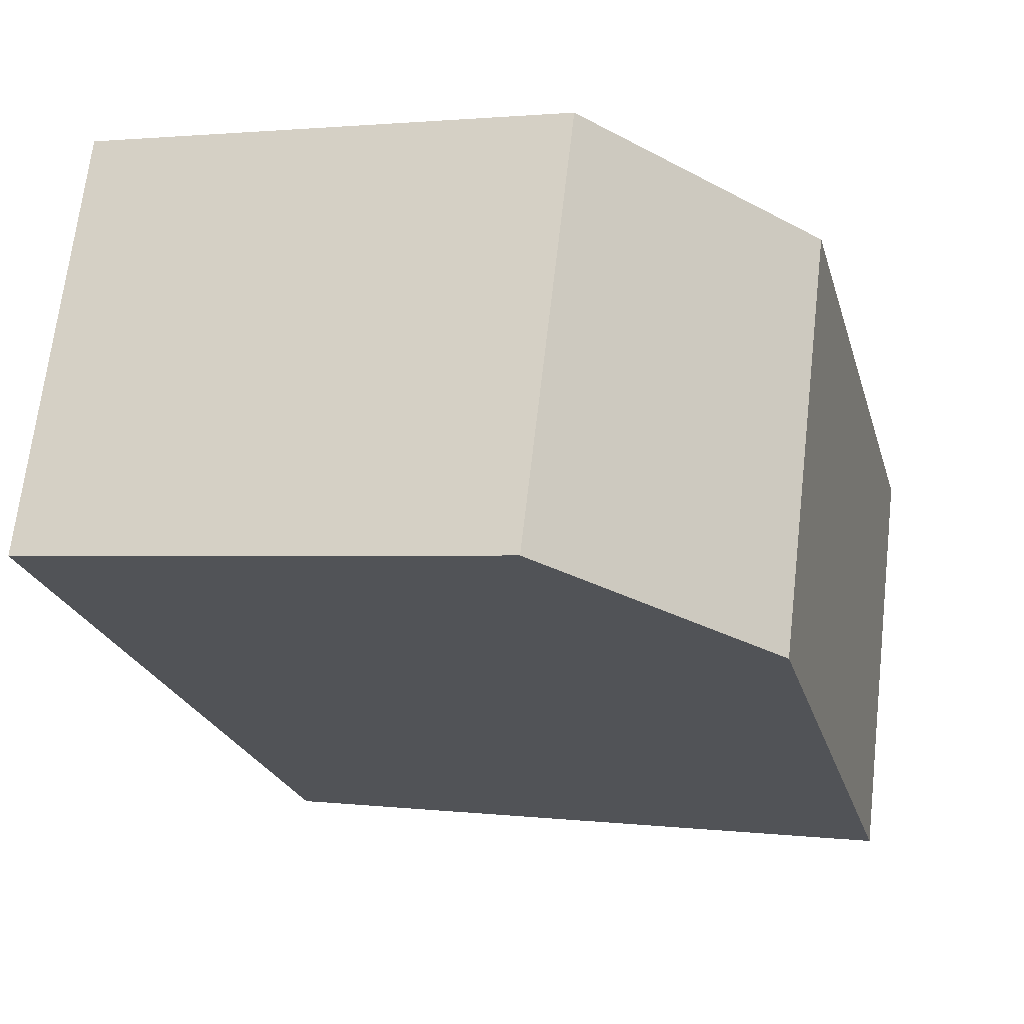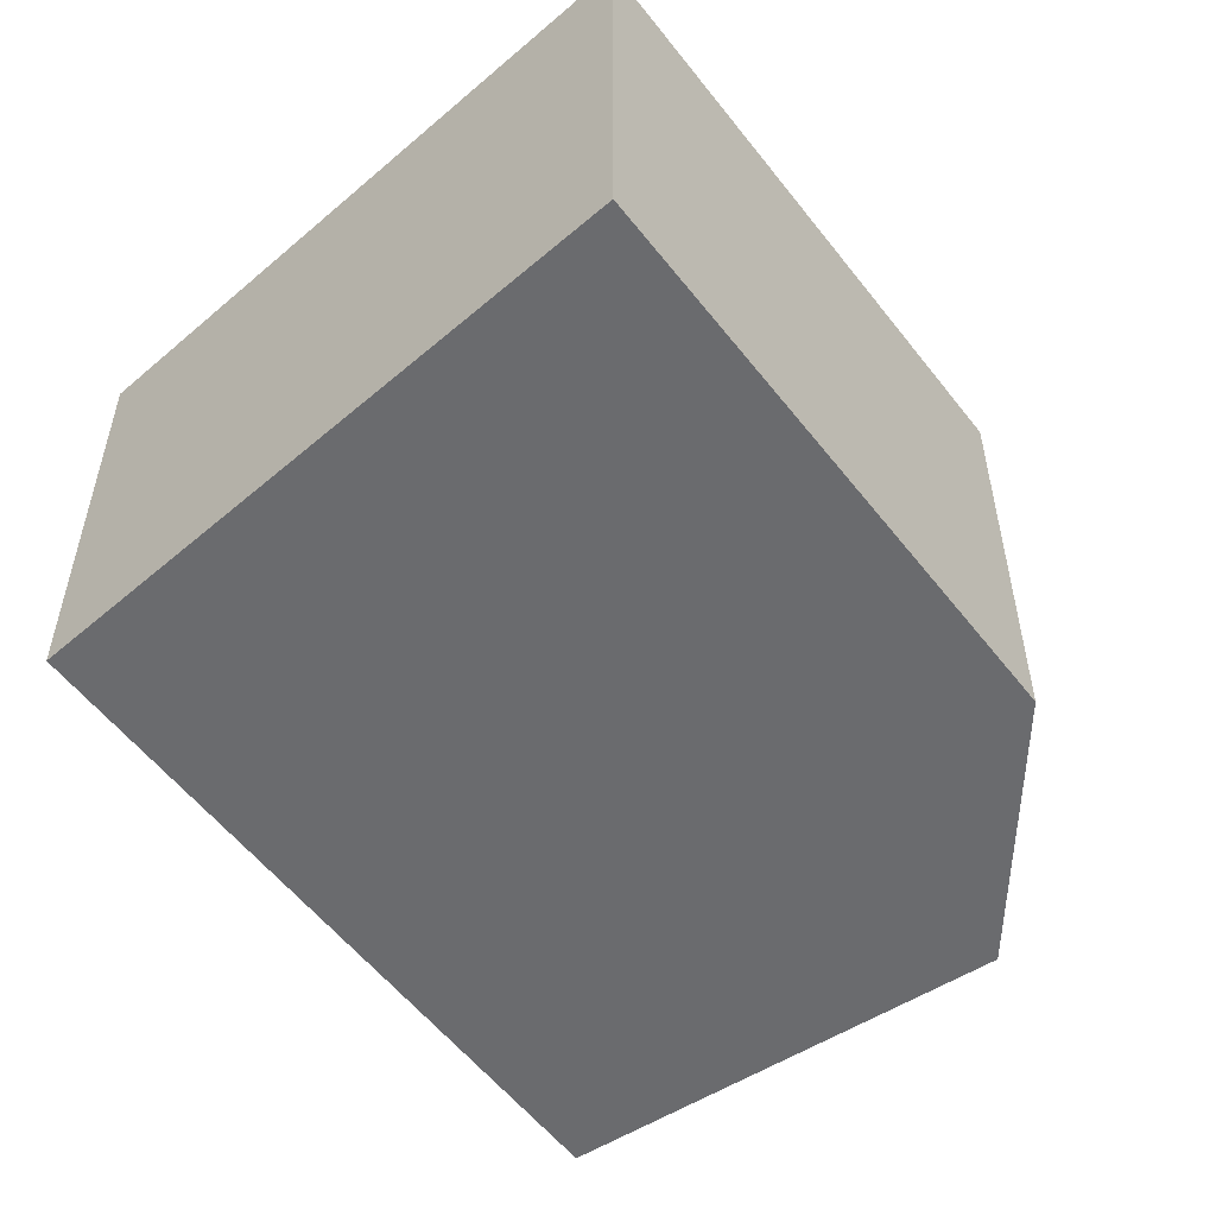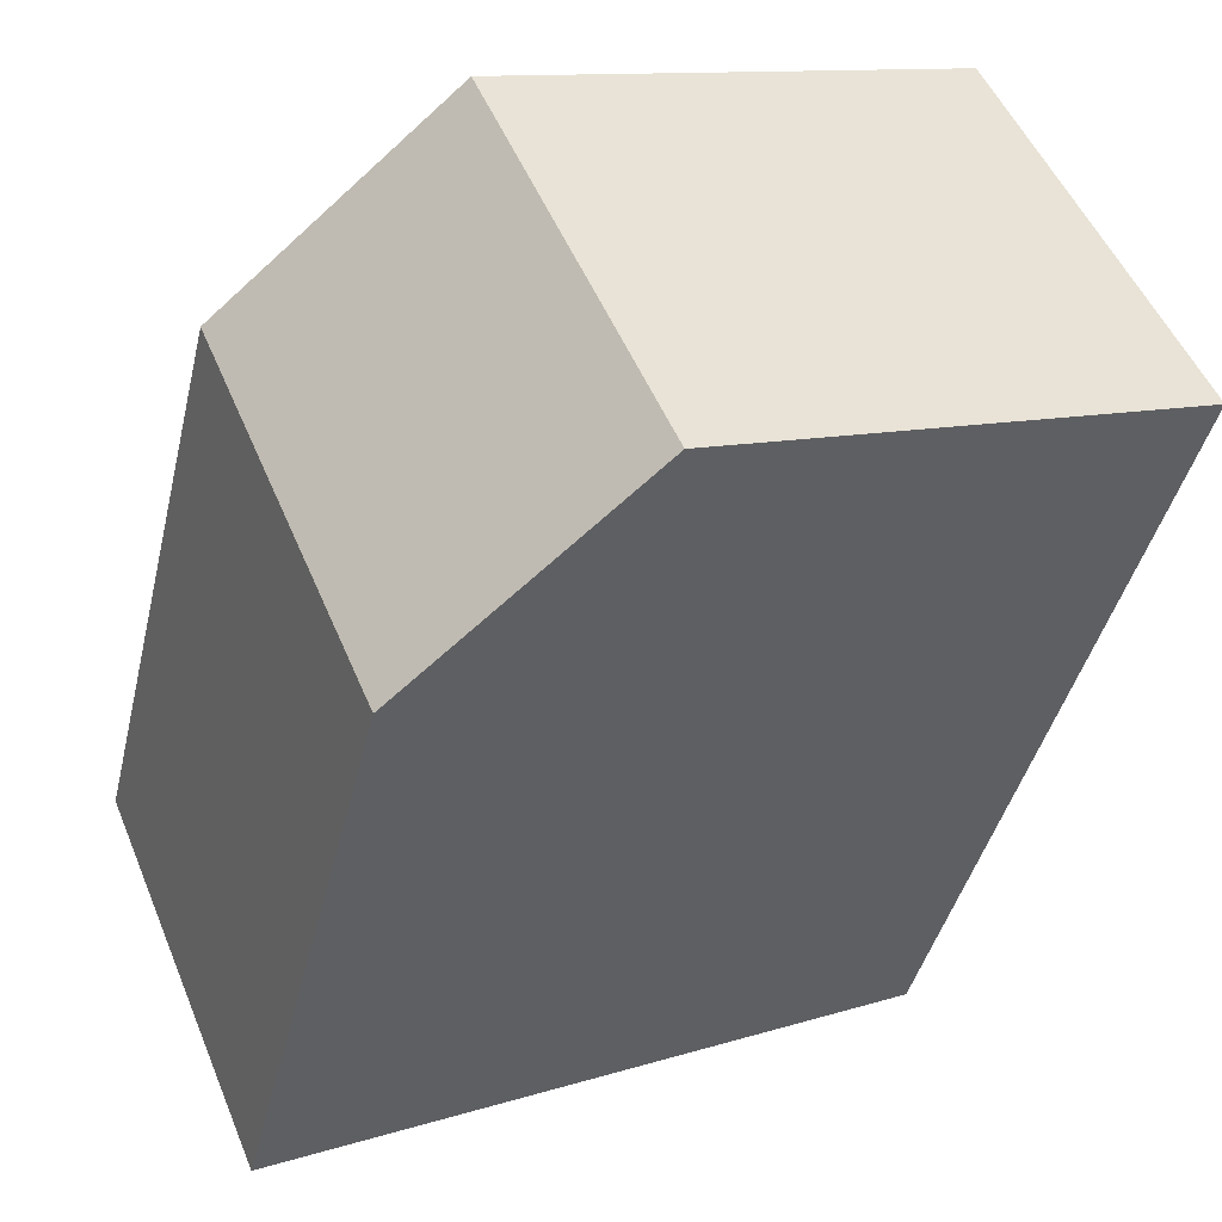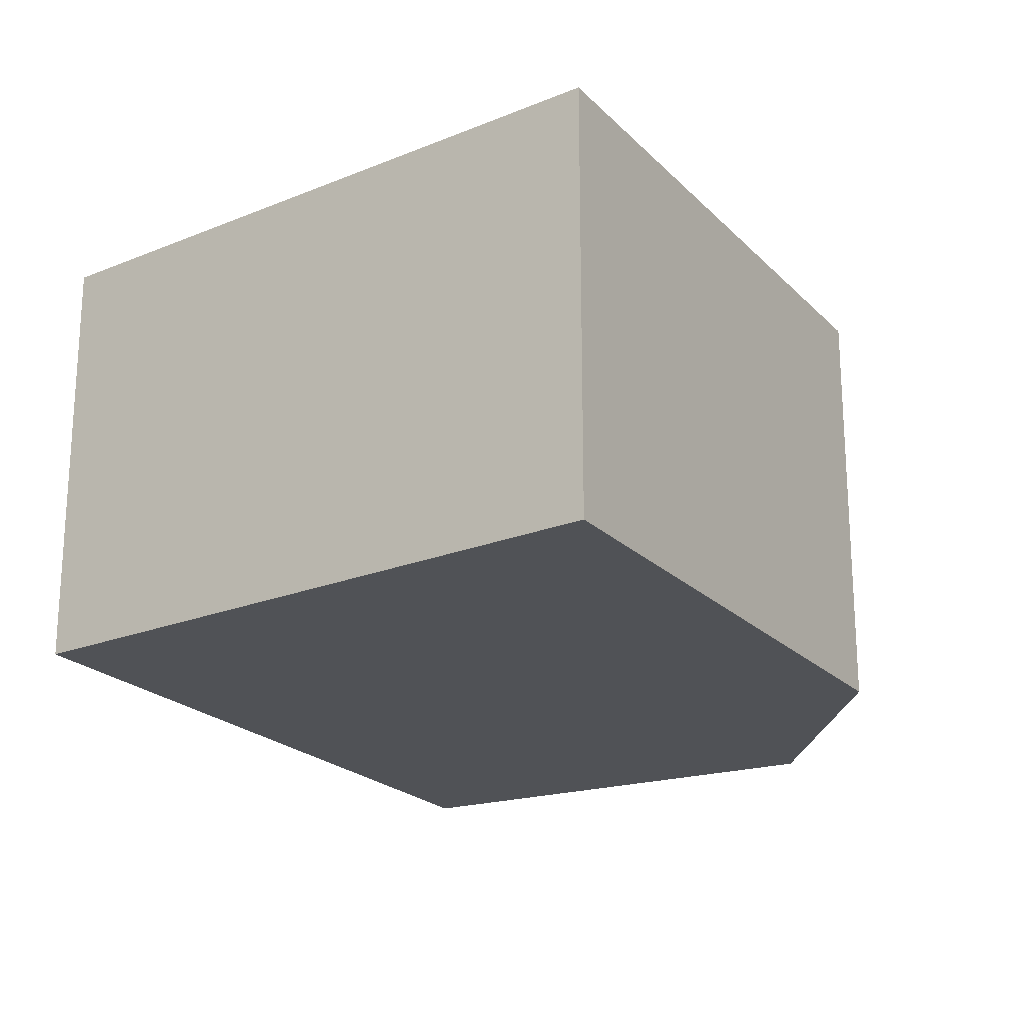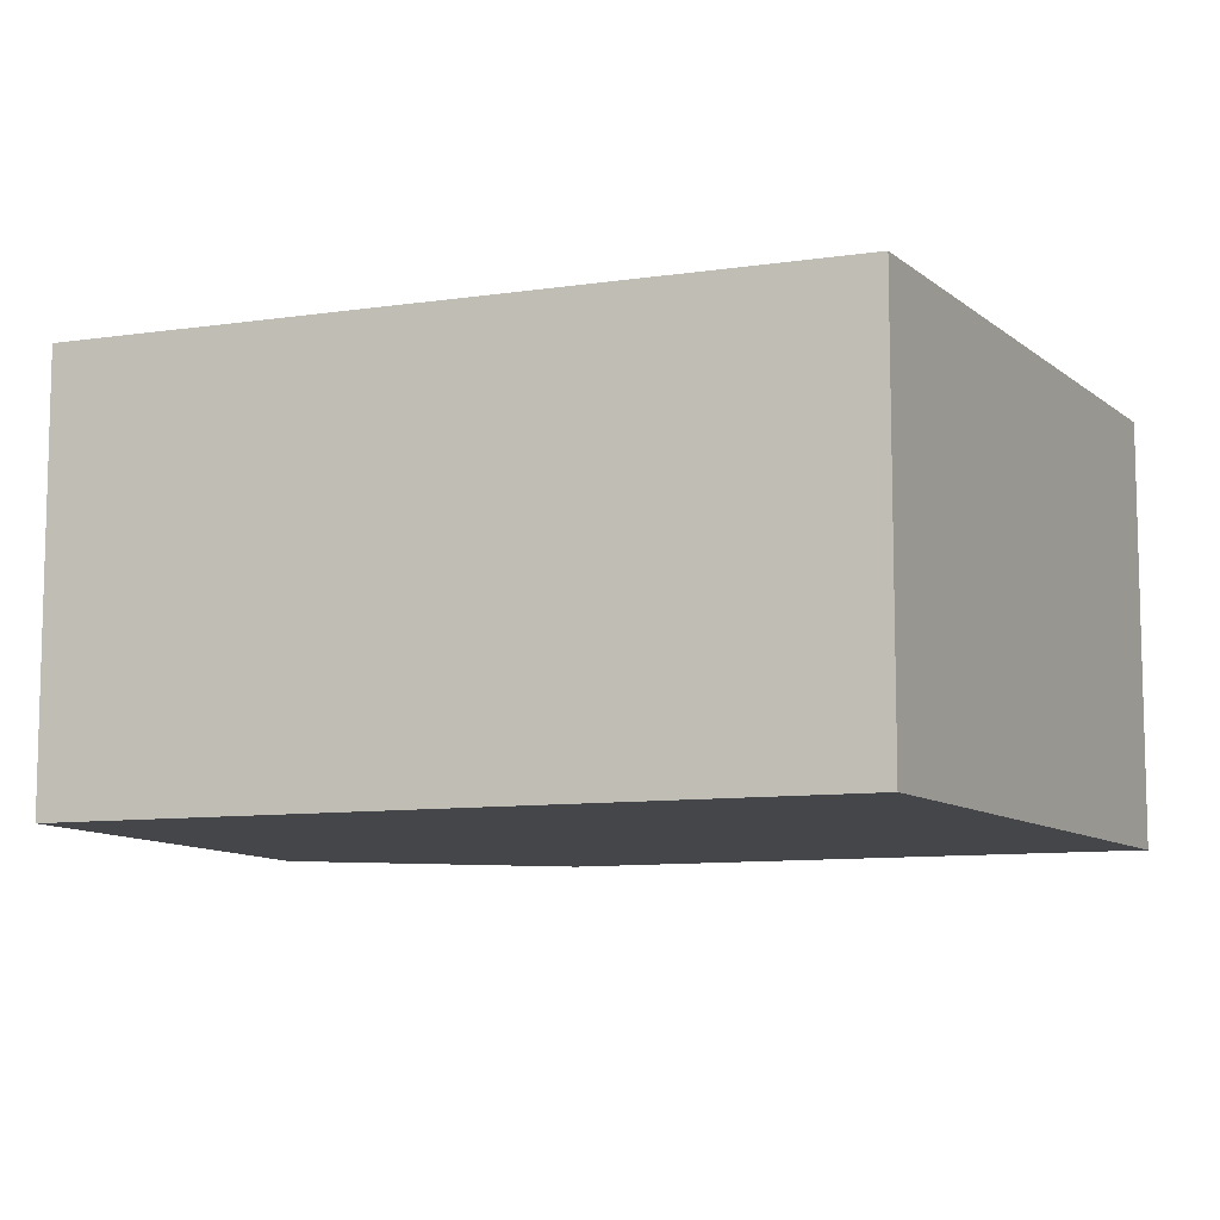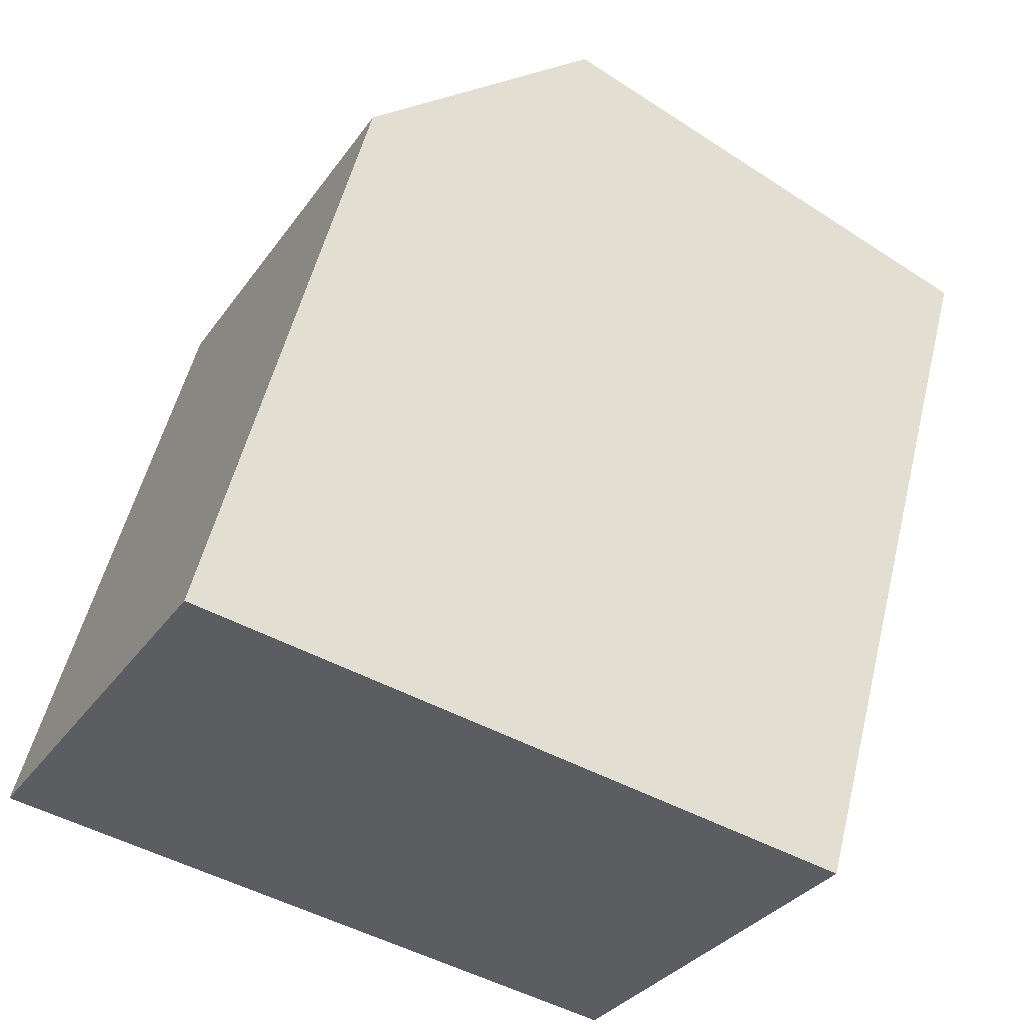
<metadata>
{"format":"obj","ext":"obj","renderer":"f3d","projection":"perspective","resolution":1024,"background":"white","views":[{"elev":68.0,"azim":-173.4,"up":"+Z"},{"elev":-53.4,"azim":-128.5,"up":"+Y"},{"elev":50.9,"azim":-22.2,"up":"+Z"},{"elev":-21.0,"azim":-134.6,"up":"+Y"},{"elev":-9.5,"azim":127.0,"up":"+Y"},{"elev":-32.2,"azim":-29.2,"up":"+Z"}]}
</metadata>
<code>
v  5.097 5.012e-17 -0.8185
v  6.756 3.382 5.015
v  6.756 -3.071e-16 5.015
v  5.097 3.382 -0.8186
v  7.19e-05 3.382 -0.000107
v  0 0 0
v  1.205 3.382 4.643
v  1.205 -2.843e-16 4.643
v  3.129 3.382 6.113
v  3.129 -3.743e-16 6.113
v  4.498 -3.489e-16 5.699
v  4.498 3.382 5.698
g defaultobject
f 1 2 3
f 2 1 4
f 5 1 6
f 1 5 4
f 7 6 8
f 6 7 5
f 9 8 10
f 8 9 7
f 11 9 10
f 9 11 12
f 3 12 11
f 12 3 2
f 8 11 10
f 11 8 6
f 11 6 3
f 3 6 1
f 7 4 5
f 4 7 2
f 2 7 12
f 12 7 9

</code>
